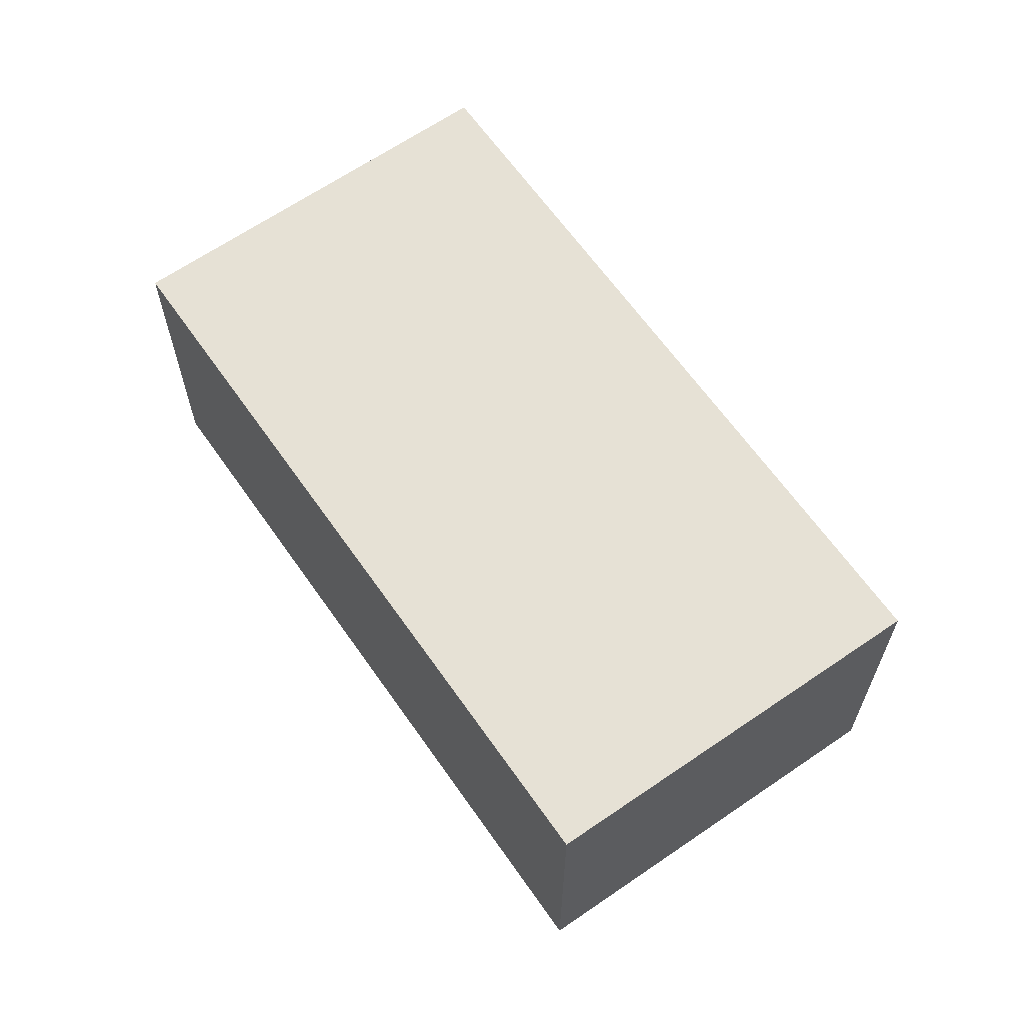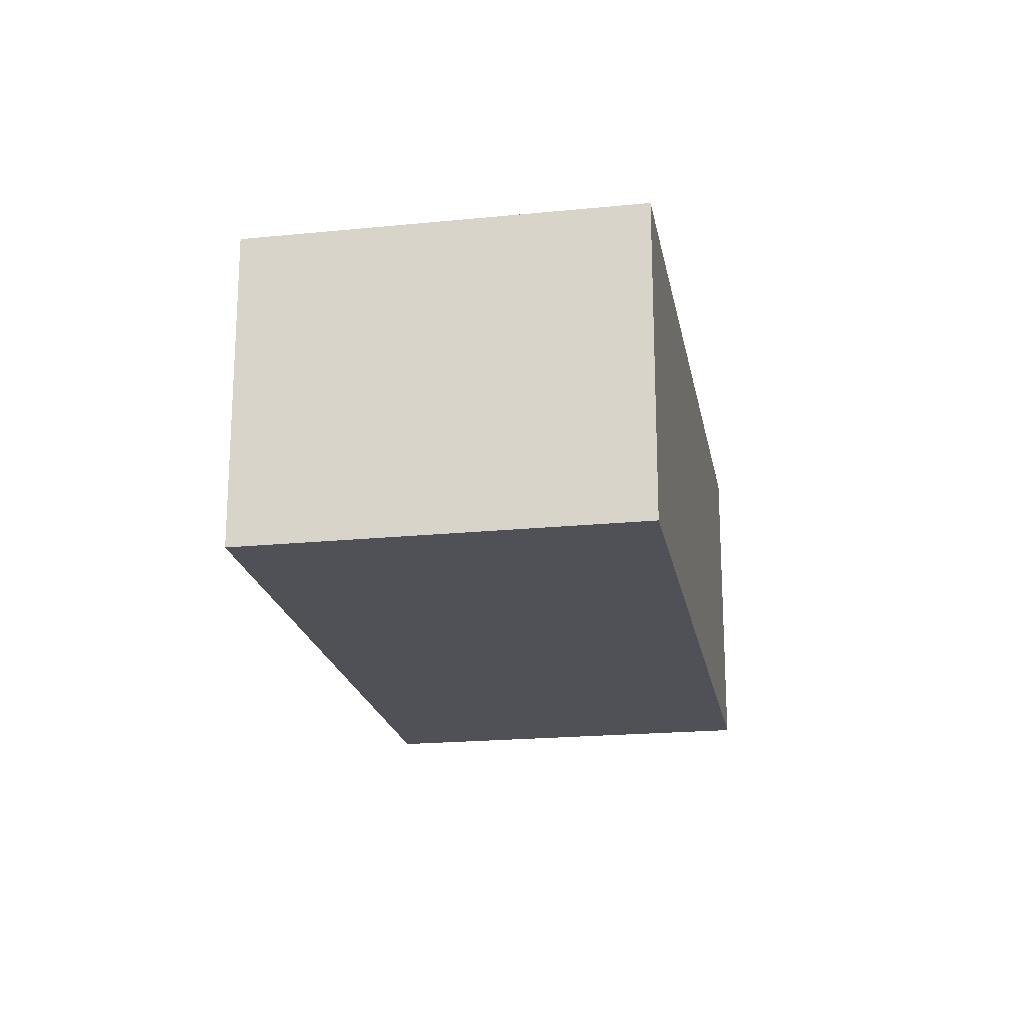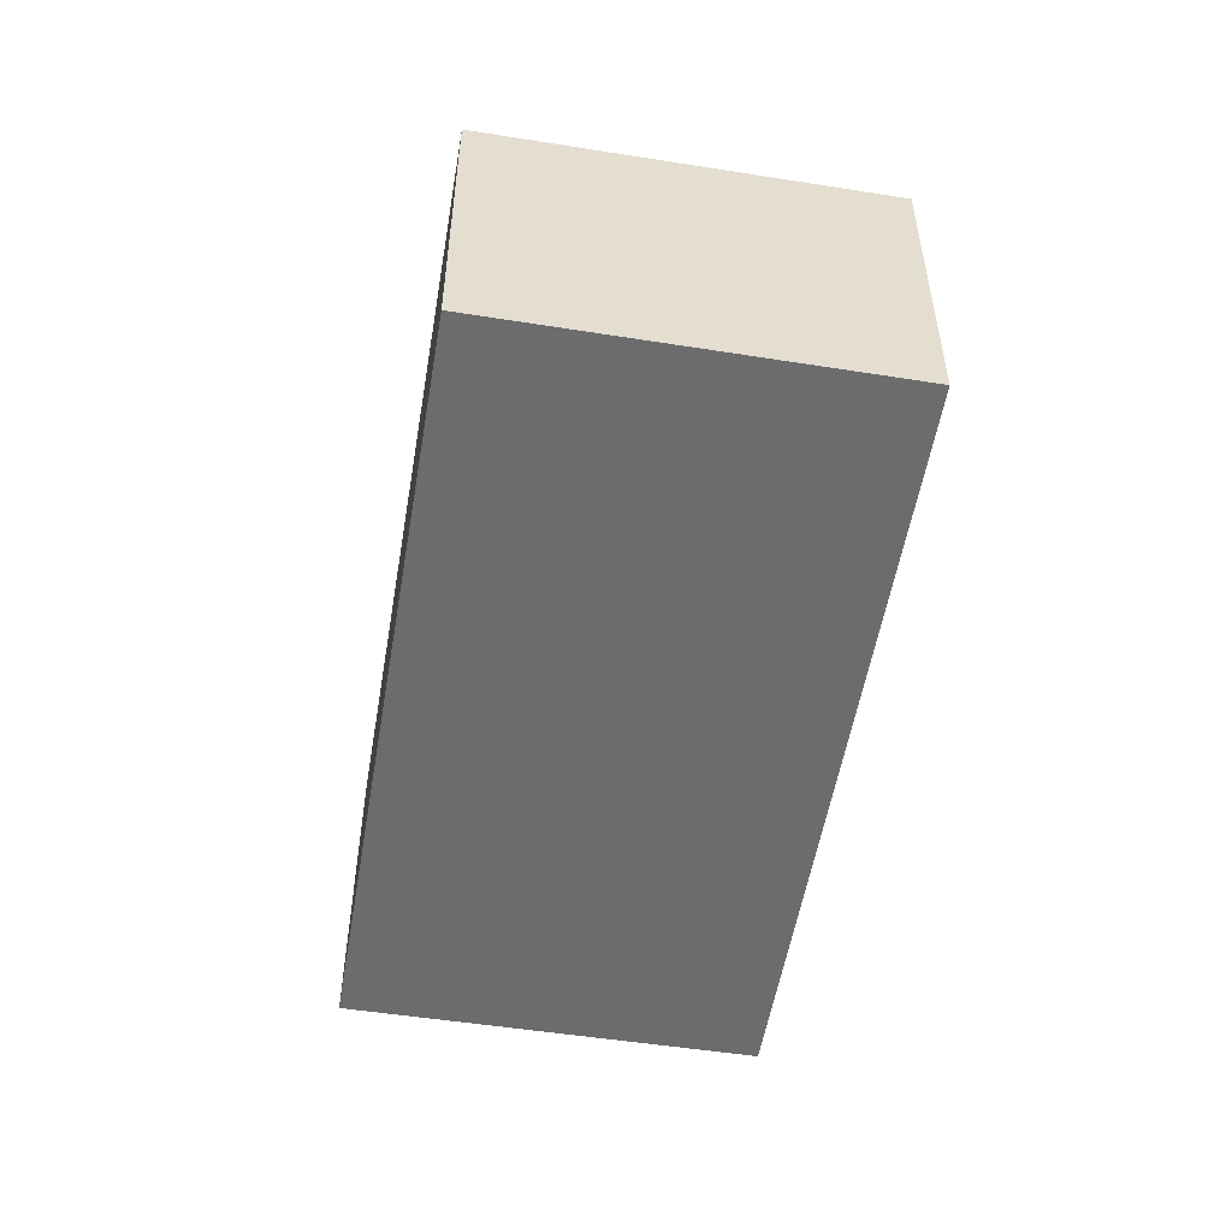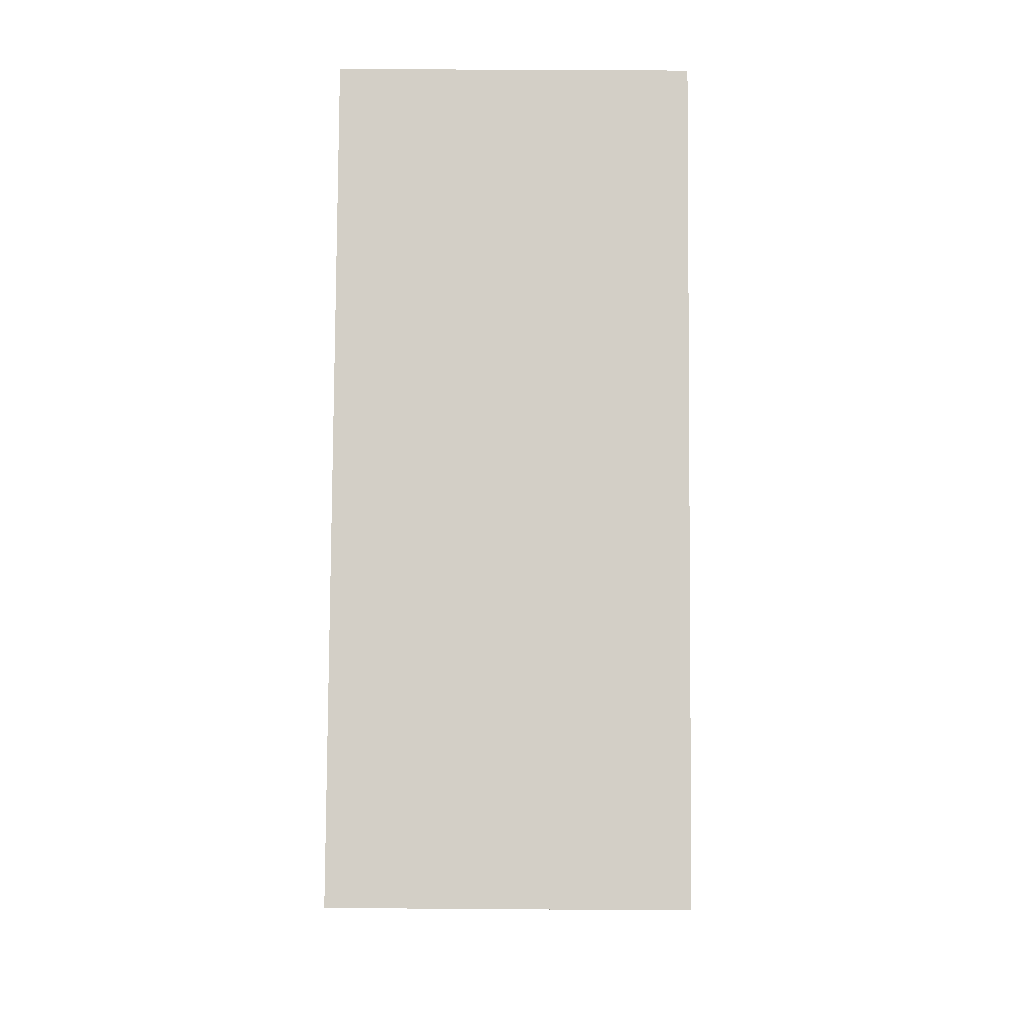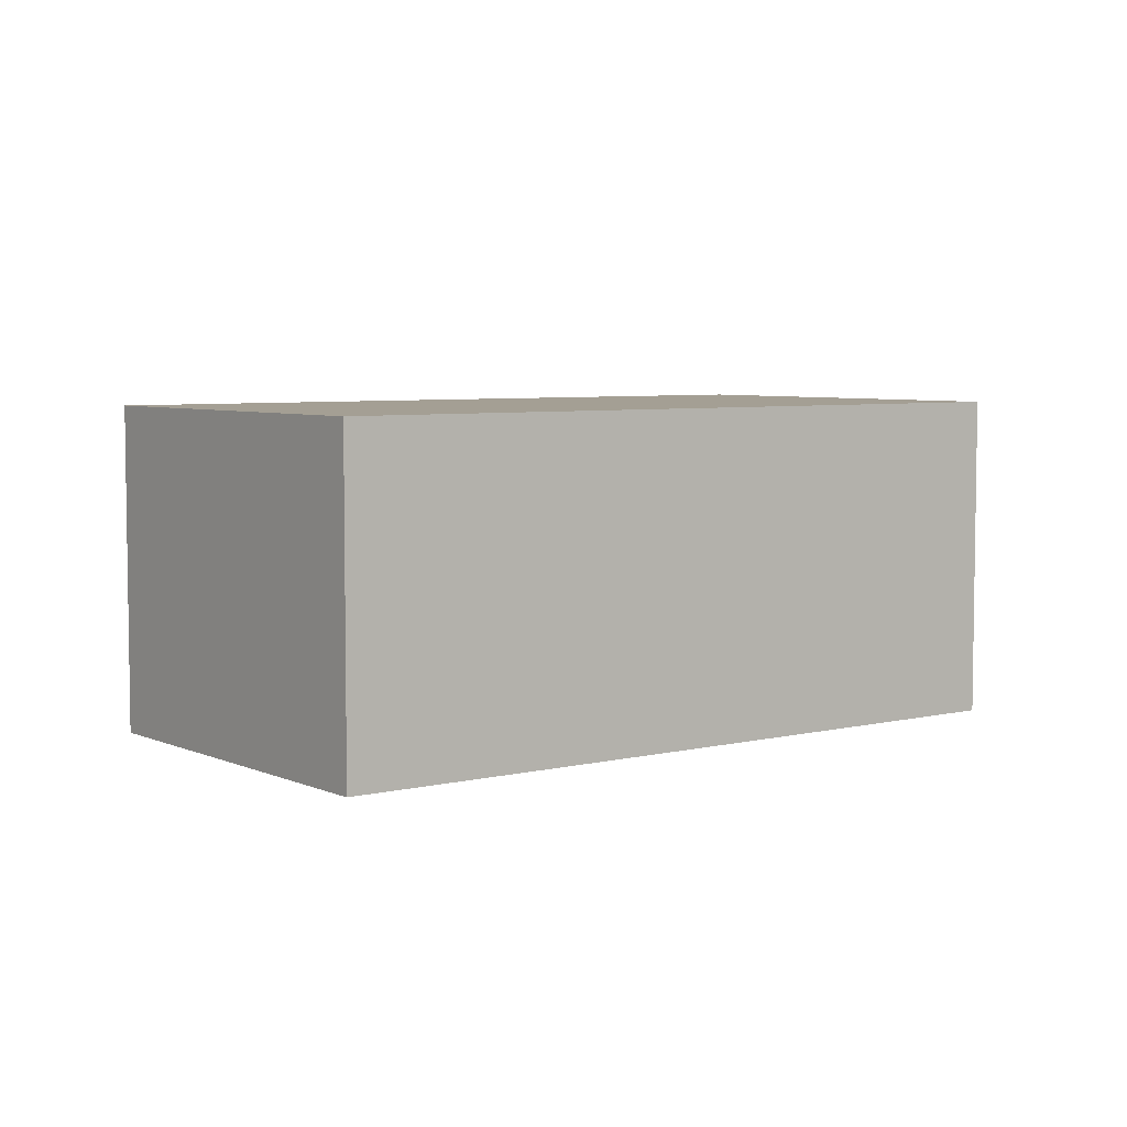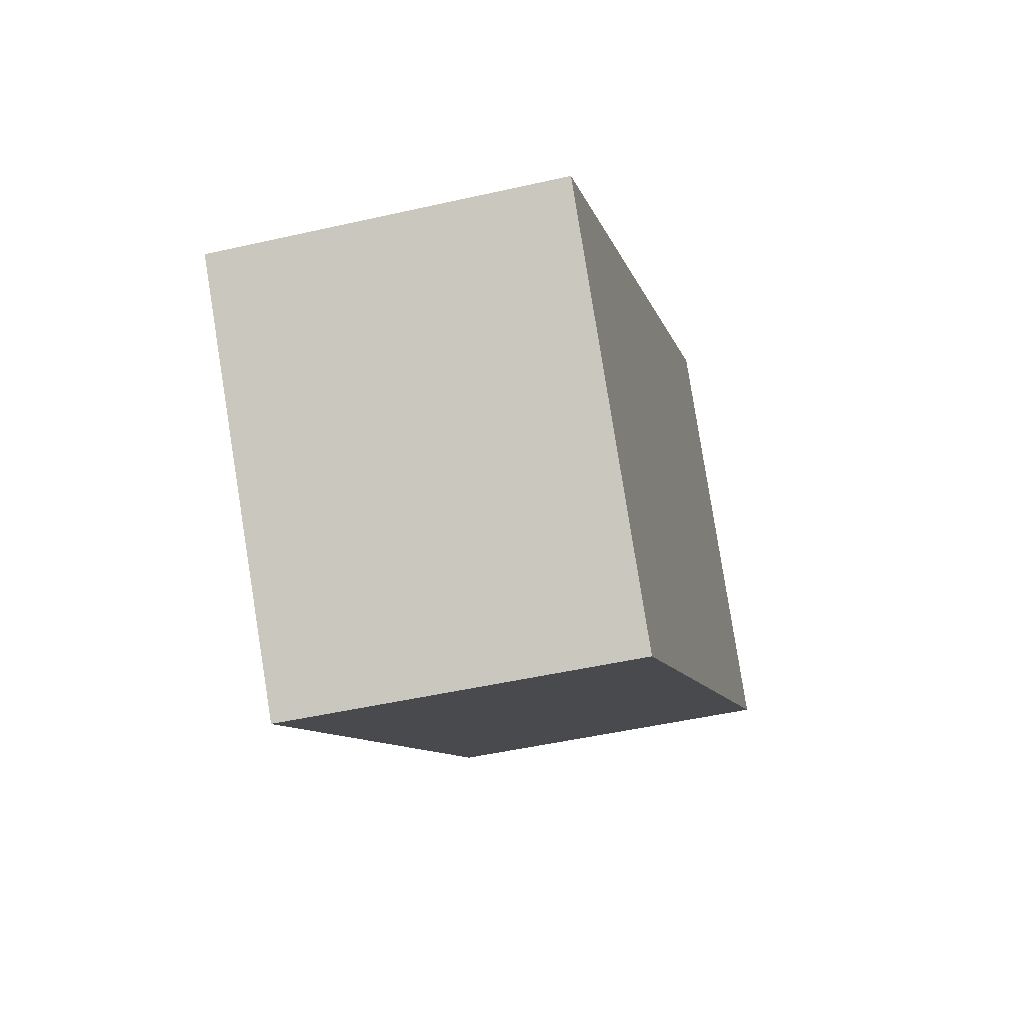
<metadata>
{"format":"obj","ext":"obj","renderer":"f3d","projection":"perspective","resolution":1024,"background":"white","views":[{"elev":64.3,"azim":-163.3,"up":"+Y"},{"elev":-20.3,"azim":-118.2,"up":"+Y"},{"elev":-53.8,"azim":42.1,"up":"+Y"},{"elev":42.9,"azim":-89.5,"up":"+Z"},{"elev":5.5,"azim":-75.5,"up":"+Y"},{"elev":-47.3,"azim":-75.5,"up":"+Z"}]}
</metadata>
<code>
v  7.644 9.704 -9.561
v  18.15 9.704 14.32
v  25.72 9.704 4.74
v  10.19 9.704 8.043
v  0 9.704 5.942e-16
v  18.15 -8.772e-16 14.32
v  25.72 -2.902e-16 4.74
v  7.644 5.854e-16 -9.561
v  0 0 0
v  10.19 -4.925e-16 8.043
g defaultobject
f 1 2 3
f 2 1 4
f 4 1 5
f 6 3 2
f 3 6 7
f 7 1 3
f 1 7 8
f 8 5 1
f 5 8 9
f 4 6 2
f 6 4 10
f 10 4 5
f 10 5 9
f 6 8 7
f 8 6 10
f 8 10 9

</code>
